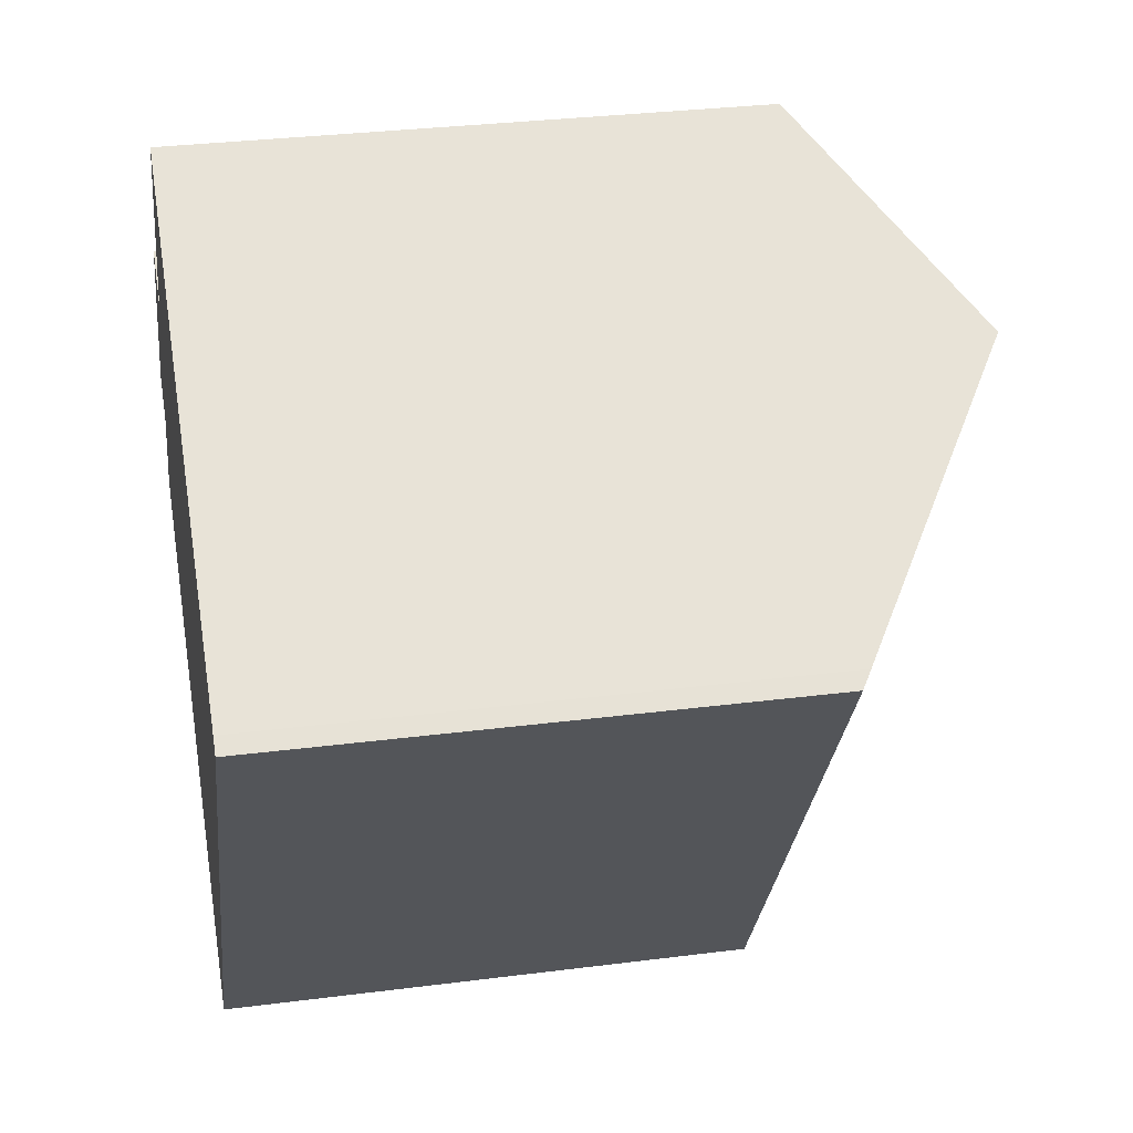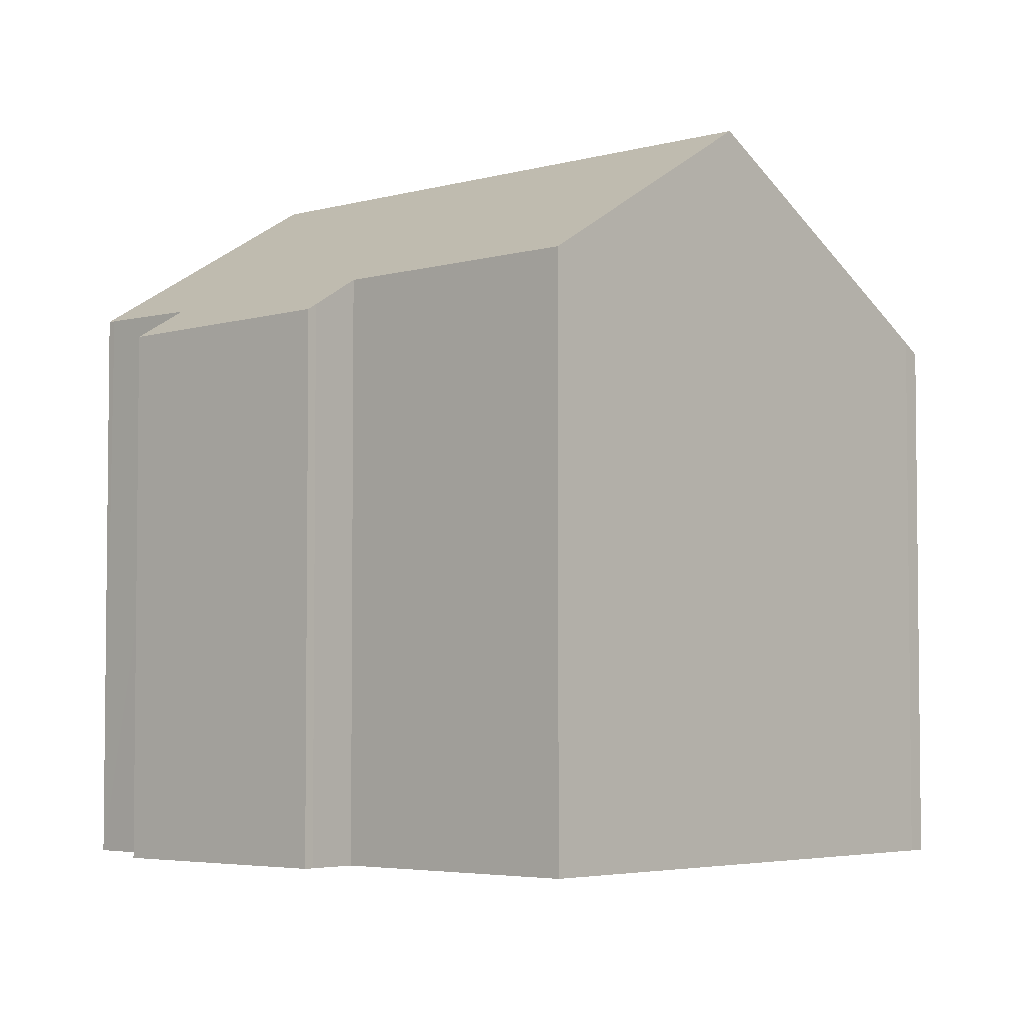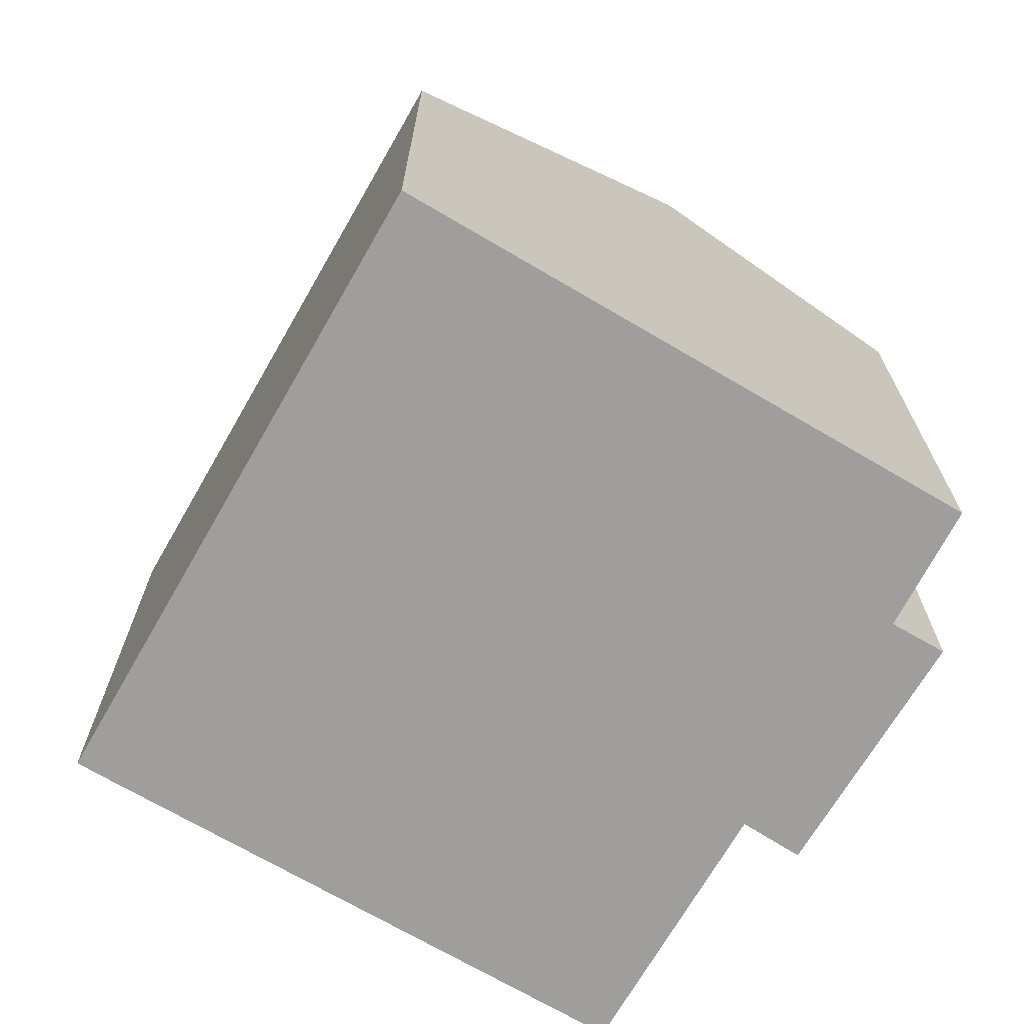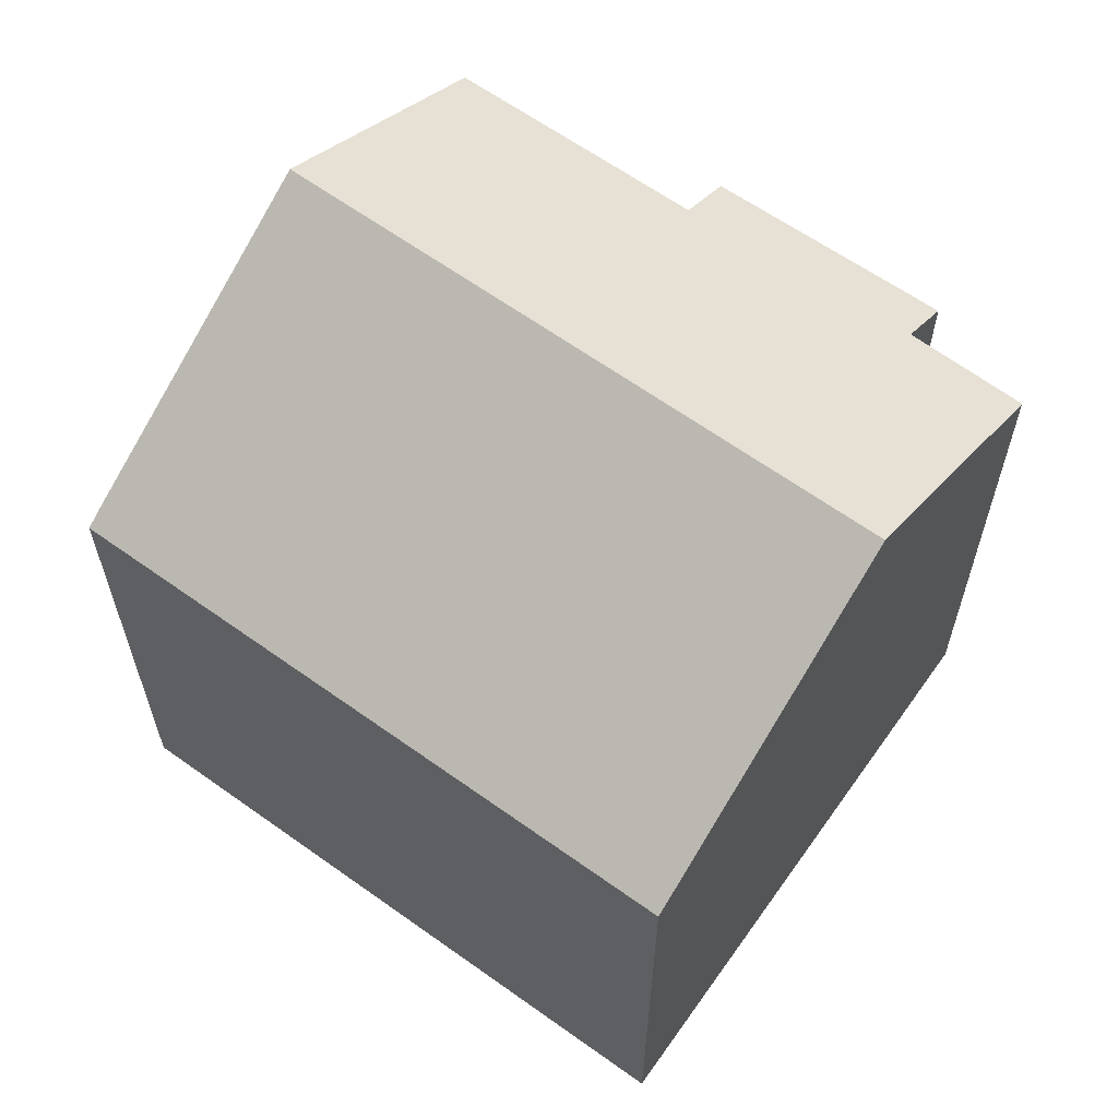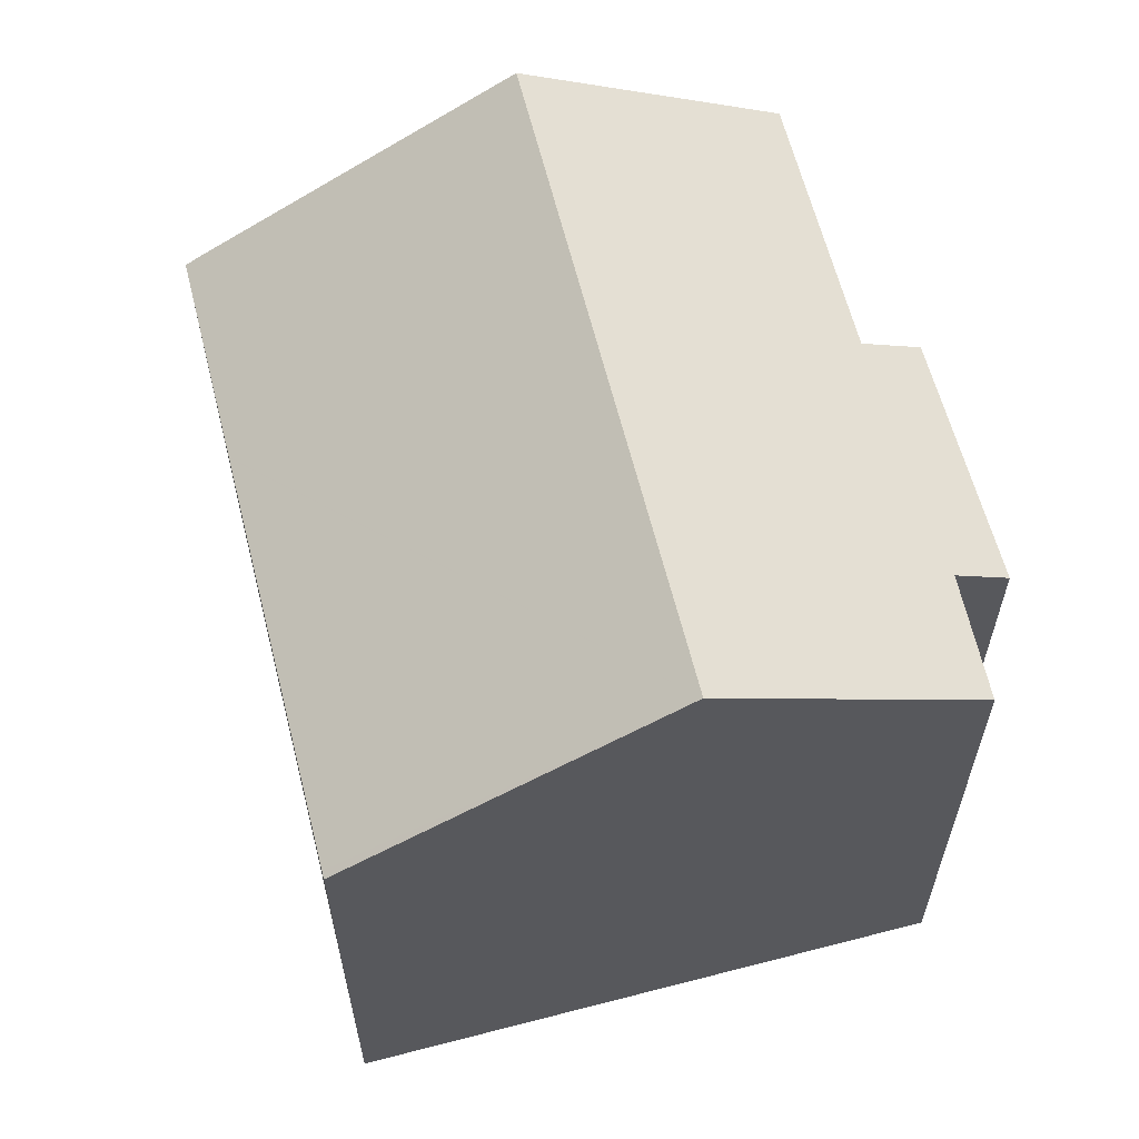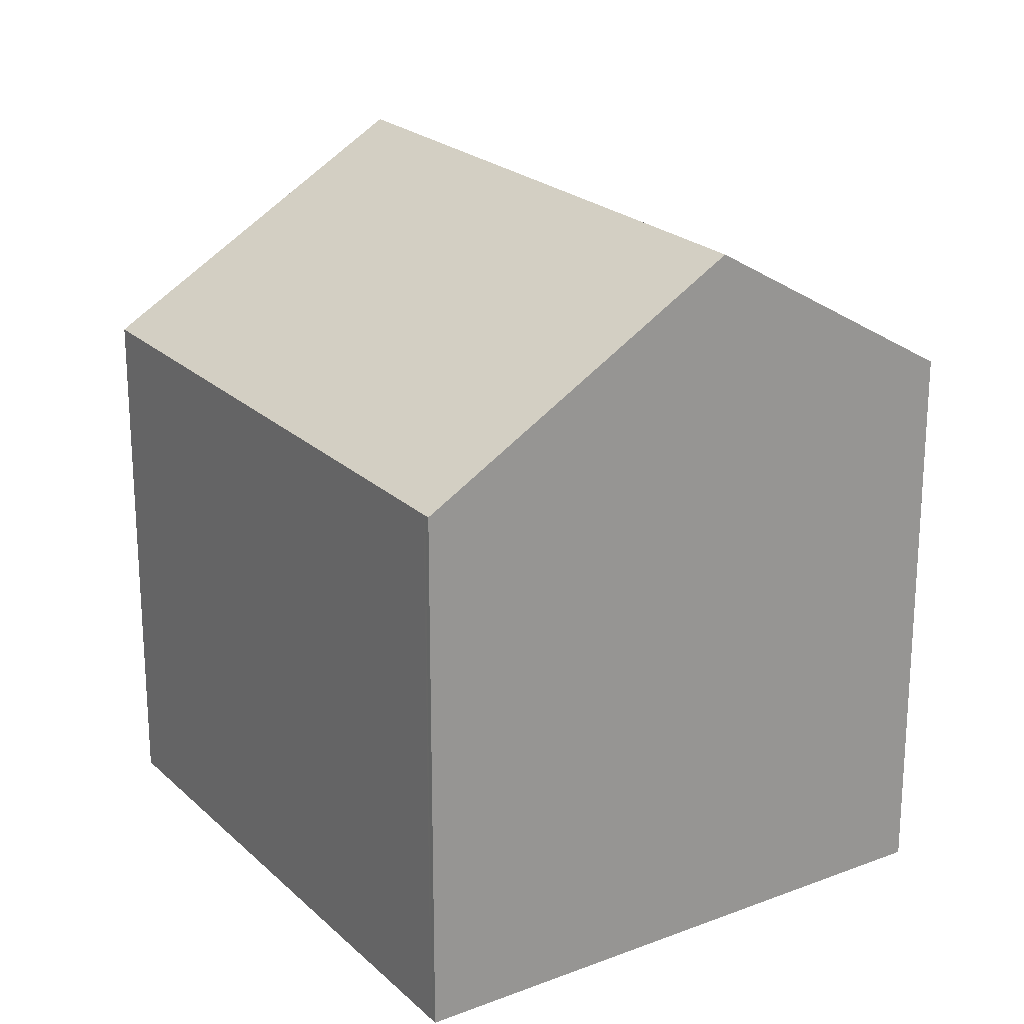
<metadata>
{"format":"obj","ext":"obj","renderer":"f3d","projection":"perspective","resolution":1024,"background":"white","views":[{"elev":30.9,"azim":79.6,"up":"+Z"},{"elev":-4.2,"azim":-14.8,"up":"+Y"},{"elev":-71.1,"azim":-177.3,"up":"+Y"},{"elev":63.8,"azim":158.4,"up":"+Y"},{"elev":63.1,"azim":-161.6,"up":"+Y"},{"elev":22.3,"azim":179.6,"up":"+Y"}]}
</metadata>
<code>
v  3.339 11.47 7.381
v  1.371 12.09 2.303
v  0.357 11.4 2.952
v  0.094 12.14 0.162
v  0.594 12.55 -0.388
v  0 12.14 7.434e-16
v  4.832 15.49 -3.156
v  12.2 15.49 8.407
v  4.436 12.25 6.613
v  3.518 11.6 7.26
v  7.547 12.27 11.41
v  17.78 11.64 4.807
v  18.11 11.41 4.583
v  15.62 11.41 0.678
v  15.61 11.41 0.664
v  12.48 11.41 -4.237
v  10.81 11.41 -6.86
v  10.34 11.67 -6.753
v  10.78 11.41 -6.906
v  10.72 11.41 -7.002
v  10.72 4.287e-16 -7.002
v  10.78 4.229e-16 -6.906
v  10.81 4.201e-16 -6.86
v  12.48 2.594e-16 -4.237
v  15.61 -4.066e-17 0.664
v  15.62 -4.152e-17 0.678
v  18.11 -2.806e-16 4.583
v  0 0 0
v  4.832 1.932e-16 -3.156
v  10.34 4.135e-16 -6.753
v  0.594 2.376e-17 -0.388
v  1.371 -1.41e-16 2.303
v  0.357 -1.808e-16 2.952
v  0.094 -9.92e-18 0.162
v  3.339 -4.52e-16 7.381
v  7.547 -6.989e-16 11.41
v  4.436 -4.049e-16 6.613
v  3.518 -4.445e-16 7.26
v  17.78 -2.943e-16 4.807
v  12.2 -5.148e-16 8.407
g defaultobject
f 1 2 3
f 4 5 6
f 5 4 7
f 7 4 2
f 7 2 8
f 8 2 9
f 9 2 1
f 9 1 10
f 8 9 11
f 12 7 8
f 7 12 13
f 7 13 14
f 7 14 15
f 7 15 16
f 7 16 17
f 7 17 18
f 18 17 19
f 18 19 20
f 19 21 20
f 21 19 22
f 22 19 17
f 22 17 23
f 23 17 16
f 23 16 24
f 24 16 15
f 24 15 25
f 25 15 14
f 25 14 26
f 26 14 13
f 26 13 27
f 21 18 20
f 18 21 7
f 7 21 5
f 5 21 6
f 6 21 28
f 28 21 29
f 29 21 30
f 28 29 31
f 32 3 2
f 3 32 33
f 28 4 6
f 4 28 2
f 2 28 32
f 32 28 34
f 3 35 1
f 35 3 33
f 9 36 11
f 36 9 37
f 1 38 10
f 38 1 35
f 10 37 9
f 37 10 38
f 11 12 8
f 12 11 36
f 12 36 39
f 39 36 40
f 39 13 12
f 13 39 27
f 39 26 27
f 26 39 40
f 26 40 36
f 26 36 25
f 25 36 24
f 24 36 37
f 24 37 23
f 23 37 38
f 23 38 35
f 23 35 32
f 32 35 33
f 23 32 22
f 22 32 21
f 21 32 30
f 32 29 30
f 29 32 34
f 29 34 31
f 31 34 28

</code>
